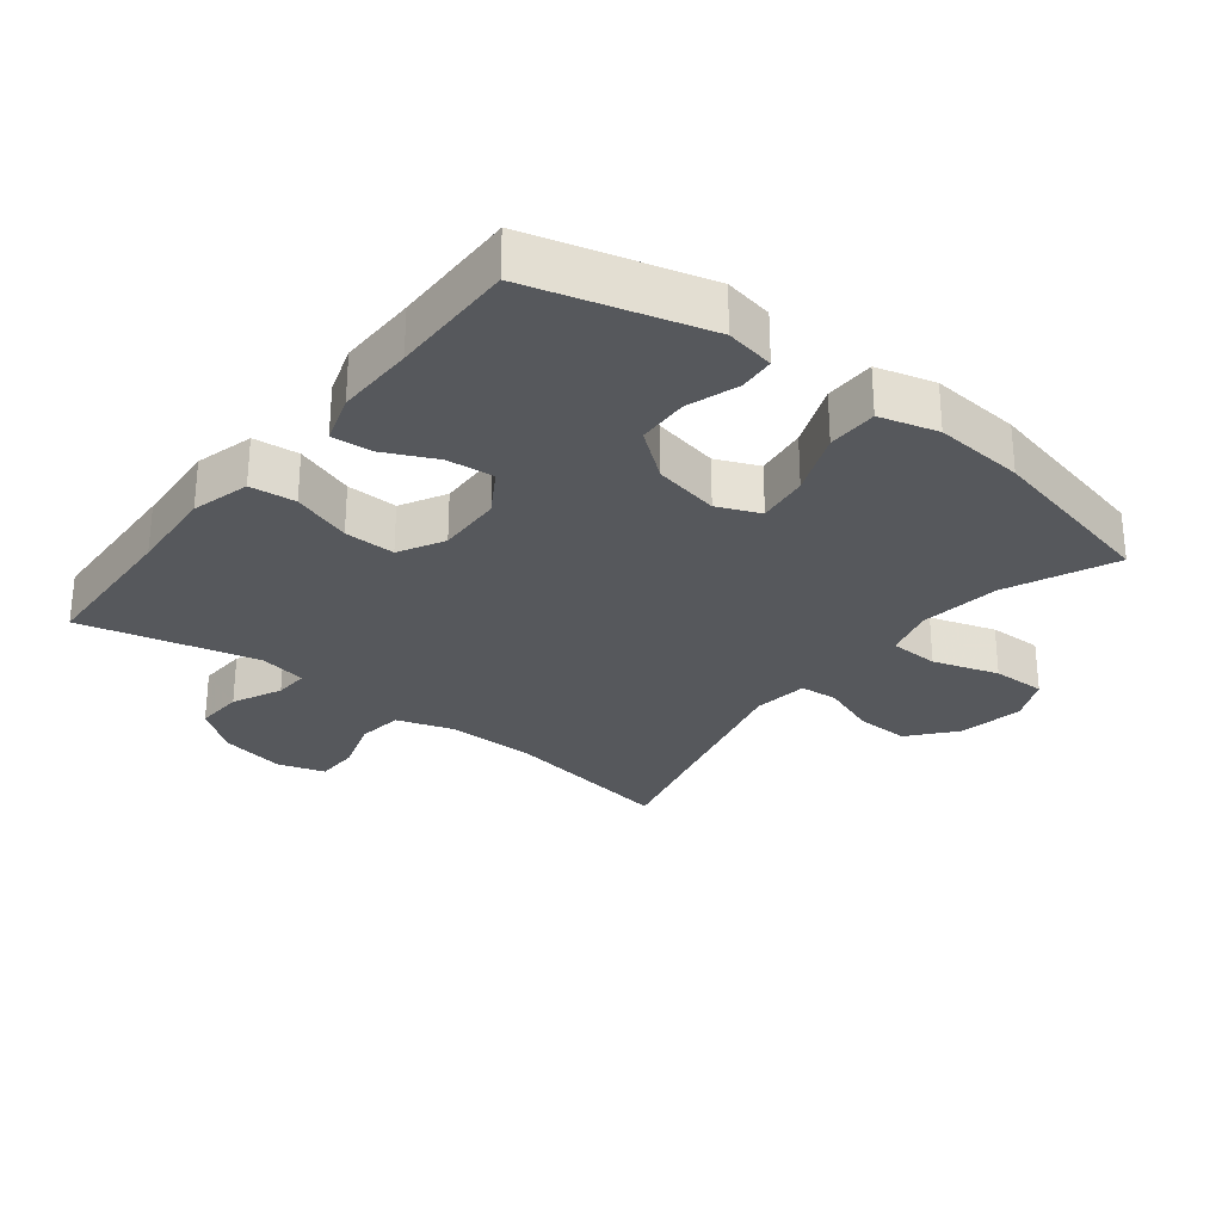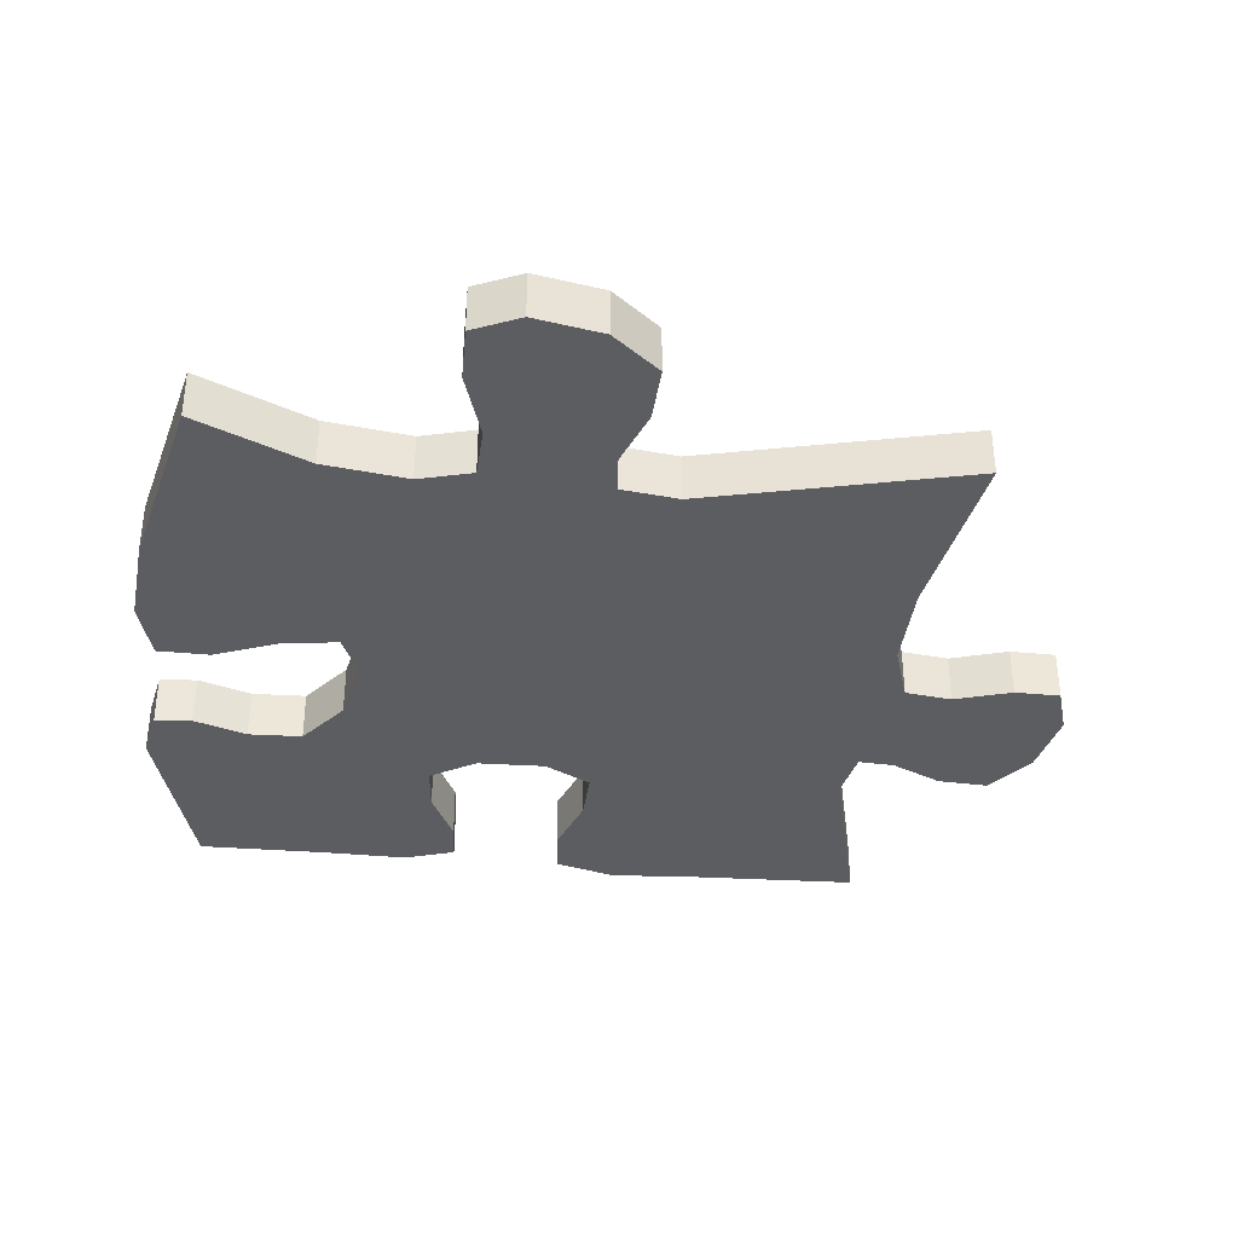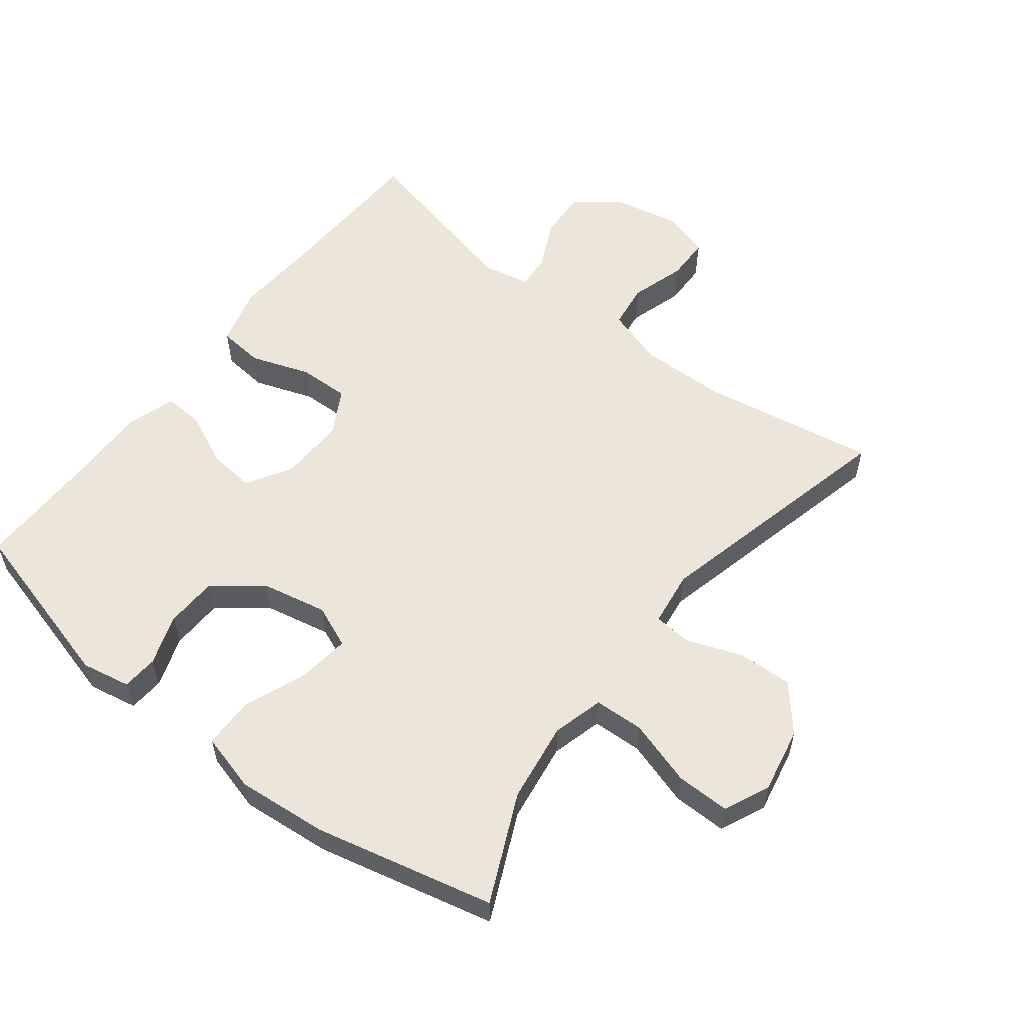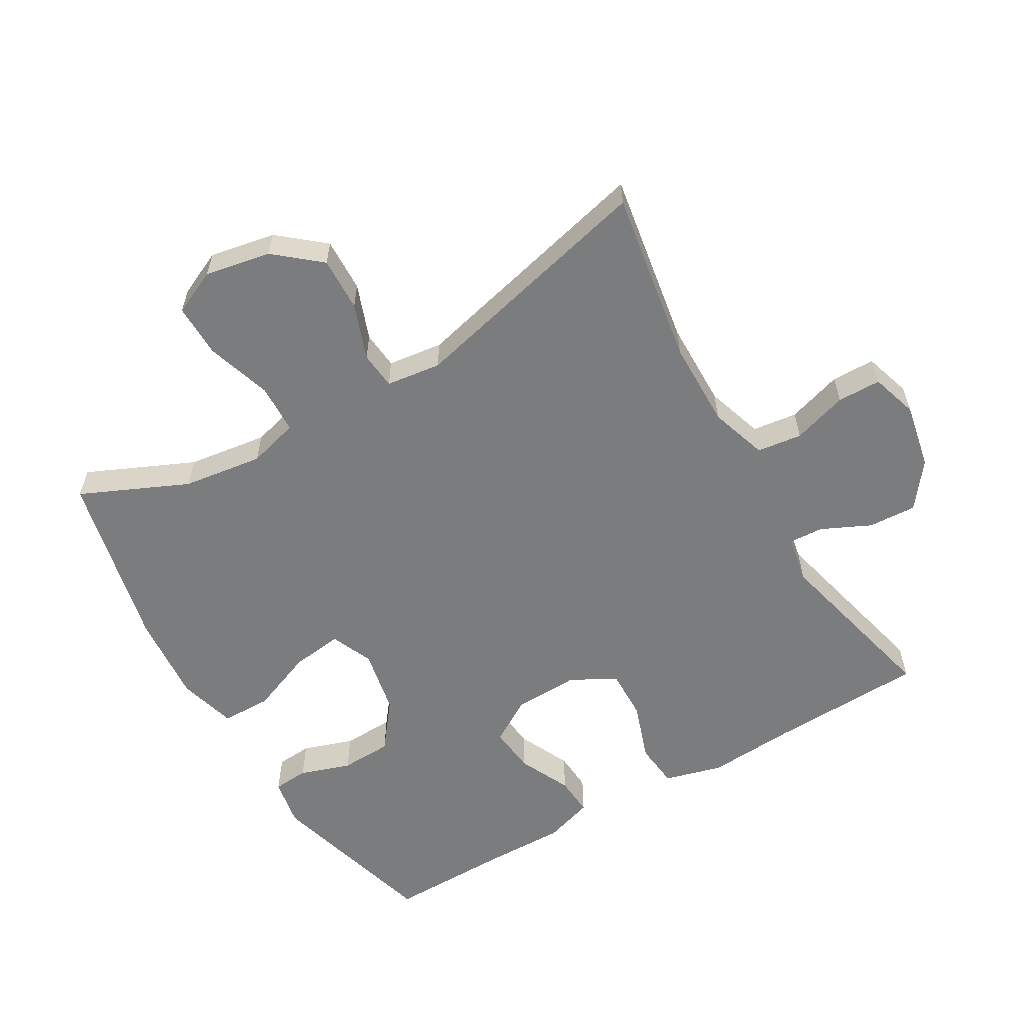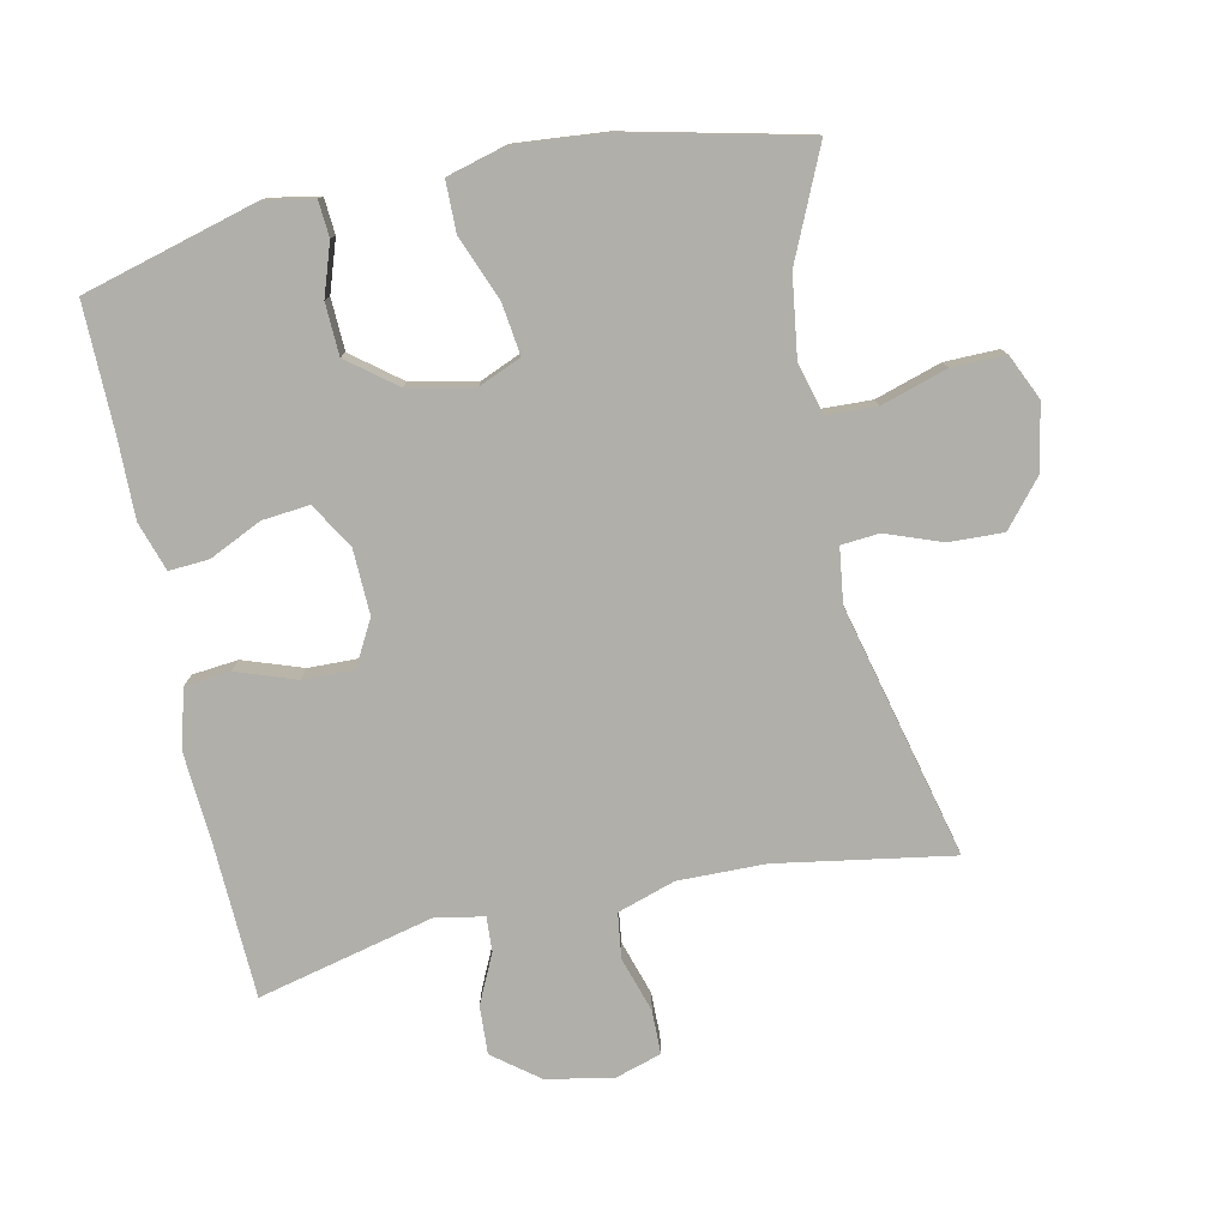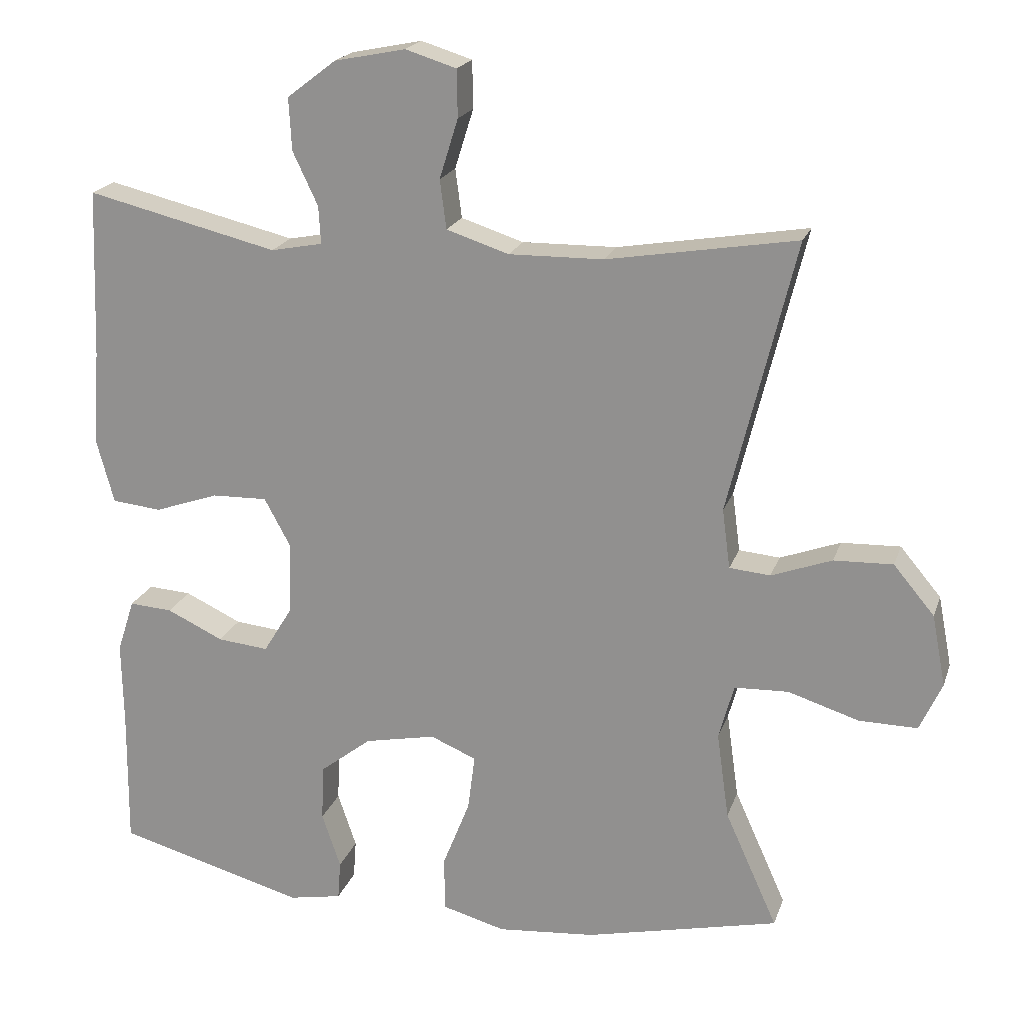
<metadata>
{"format":"obj","ext":"obj","renderer":"f3d","projection":"perspective","resolution":1024,"background":"white","views":[{"elev":-28.3,"azim":142.0,"up":"+Y"},{"elev":-36.4,"azim":-96.2,"up":"+Y"},{"elev":56.8,"azim":-142.4,"up":"+Y"},{"elev":-58.6,"azim":-59.6,"up":"+Y"},{"elev":-78.0,"azim":-168.0,"up":"+Y"},{"elev":20.1,"azim":-163.9,"up":"+Z"}]}
</metadata>
<code>
v 0.5 0.07 0.5
v 0.509 0.07 0.265
v 0.518 0.07 0.131
v 0.494 0.07 0.043
v 0.425 0.07 0.036
v 0.336 0.07 0.067
v 0.259 0.07 0.069
v 0.222 0.07 0.001
v 0.225 0.07 -0.098
v 0.266 0.07 -0.165
v 0.337 0.07 -0.158
v 0.416 0.07 -0.121
v 0.476 0.07 -0.117
v 0.5 0.07 -0.191
v 0.498 0.07 -0.31
v 0.5 0.07 -0.5
v 0.237 0.07 -0.572
v 0.163 0.07 -0.558
v 0.159 0.07 -0.504
v 0.185 0.07 -0.427
v 0.182 0.07 -0.349
v 0.11 0.07 -0.293
v 0.011 0.07 -0.273
v -0.053 0.07 -0.3
v -0.043 0.07 -0.378
v -0.005 0.07 -0.474
v -0.006 0.07 -0.55
v -0.094 0.07 -0.574
v -0.23 0.07 -0.562
v -0.5 0.07 -0.5
v -0.427 0.07 -0.338
v -0.41 0.07 -0.217
v -0.431 0.07 -0.14
v -0.506 0.07 -0.137
v -0.605 0.07 -0.168
v -0.686 0.07 -0.169
v -0.717 0.07 -0.101
v -0.698 0.07 -0.002
v -0.641 0.07 0.066
v -0.559 0.07 0.063
v -0.475 0.07 0.032
v -0.418 0.07 0.037
v -0.407 0.07 0.12
v -0.5 0.07 0.5
v -0.236 0.07 0.456
v -0.105 0.07 0.454
v -0.018 0.07 0.482
v -0.009 0.07 0.55
v -0.035 0.07 0.633
v -0.034 0.07 0.699
v 0.037 0.07 0.721
v 0.136 0.07 0.701
v 0.204 0.07 0.649
v 0.2 0.07 0.576
v 0.165 0.07 0.502
v 0.162 0.07 0.45
v 0.234 0.07 0.436
v 0.5 0 0.5
v 0.509 0 0.265
v 0.518 0 0.131
v 0.494 0 0.043
v 0.425 0 0.036
v 0.336 0 0.067
v 0.259 0 0.069
v 0.222 0 0.001
v 0.225 0 -0.098
v 0.266 0 -0.165
v 0.337 0 -0.158
v 0.416 0 -0.121
v 0.476 0 -0.117
v 0.5 0 -0.191
v 0.498 0 -0.31
v 0.5 0 -0.5
v 0.237 0 -0.572
v 0.163 0 -0.558
v 0.159 0 -0.504
v 0.185 0 -0.427
v 0.182 0 -0.349
v 0.11 0 -0.293
v 0.011 0 -0.273
v -0.053 0 -0.3
v -0.043 0 -0.378
v -0.005 0 -0.474
v -0.006 0 -0.55
v -0.094 0 -0.574
v -0.23 0 -0.562
v -0.5 0 -0.5
v -0.427 0 -0.338
v -0.41 0 -0.217
v -0.431 0 -0.14
v -0.506 0 -0.137
v -0.605 0 -0.168
v -0.686 0 -0.169
v -0.717 0 -0.101
v -0.698 0 -0.002
v -0.641 0 0.066
v -0.559 0 0.063
v -0.475 0 0.032
v -0.418 0 0.037
v -0.407 0 0.12
v -0.5 0 0.5
v -0.236 0 0.456
v -0.105 0 0.454
v -0.018 0 0.482
v -0.009 0 0.55
v -0.035 0 0.633
v -0.034 0 0.699
v 0.037 0 0.721
v 0.136 0 0.701
v 0.204 0 0.649
v 0.2 0 0.576
v 0.165 0 0.502
v 0.162 0 0.45
v 0.234 0 0.436
f 53 54 55
f 52 53 55
f 51 52 55
f 50 51 55
f 49 50 55
f 48 49 55
f 47 48 55 56
f 46 47 56 57
f 43 44 45
f 45 46 57
f 43 45 57
f 42 43 57
f 39 40 41
f 38 39 41
f 37 38 41
f 36 37 41
f 35 36 41
f 34 35 41
f 33 34 41 42
f 57 1 2
f 42 57 2
f 33 42 2
f 32 33 2
f 29 30 31
f 28 29 31
f 27 28 31
f 26 27 31
f 25 26 31
f 24 25 31 32
f 18 19 20
f 17 18 20
f 16 17 20
f 15 16 20
f 15 20 21
f 14 15 21
f 13 14 21
f 12 13 21
f 11 12 21
f 10 11 21 22
f 4 5 6
f 3 4 6
f 2 3 6
f 2 6 7
f 32 2 7
f 32 7 8
f 24 32 8
f 23 24 8
f 9 10 22 23
f 8 9 23
f 112 111 110
f 112 110 109
f 112 109 108
f 112 108 107
f 112 107 106
f 112 106 105
f 113 112 105 104
f 114 113 104 103
f 102 101 100
f 114 103 102
f 114 102 100
f 114 100 99
f 98 97 96
f 98 96 95
f 98 95 94
f 98 94 93
f 98 93 92
f 98 92 91
f 99 98 91 90
f 59 58 114
f 59 114 99
f 59 99 90
f 59 90 89
f 88 87 86
f 88 86 85
f 88 85 84
f 88 84 83
f 88 83 82
f 89 88 82 81
f 77 76 75
f 77 75 74
f 77 74 73
f 77 73 72
f 78 77 72
f 78 72 71
f 78 71 70
f 78 70 69
f 78 69 68
f 79 78 68 67
f 63 62 61
f 63 61 60
f 63 60 59
f 64 63 59
f 64 59 89
f 65 64 89
f 65 89 81
f 65 81 80
f 80 79 67 66
f 80 66 65
f 1 58 59 2
f 2 59 60 3
f 3 60 61 4
f 4 61 62 5
f 5 62 63 6
f 6 63 64 7
f 7 64 65 8
f 8 65 66 9
f 9 66 67 10
f 10 67 68 11
f 11 68 69 12
f 12 69 70 13
f 13 70 71 14
f 14 71 72 15
f 15 72 73 16
f 16 73 74 17
f 17 74 75 18
f 18 75 76 19
f 19 76 77 20
f 20 77 78 21
f 21 78 79 22
f 22 79 80 23
f 23 80 81 24
f 24 81 82 25
f 25 82 83 26
f 26 83 84 27
f 27 84 85 28
f 28 85 86 29
f 29 86 87 30
f 30 87 88 31
f 31 88 89 32
f 32 89 90 33
f 33 90 91 34
f 34 91 92 35
f 35 92 93 36
f 36 93 94 37
f 37 94 95 38
f 38 95 96 39
f 39 96 97 40
f 40 97 98 41
f 41 98 99 42
f 42 99 100 43
f 43 100 101 44
f 44 101 102 45
f 45 102 103 46
f 46 103 104 47
f 47 104 105 48
f 48 105 106 49
f 49 106 107 50
f 50 107 108 51
f 51 108 109 52
f 52 109 110 53
f 53 110 111 54
f 54 111 112 55
f 55 112 113 56
f 56 113 114 57
f 57 114 58 1

</code>
